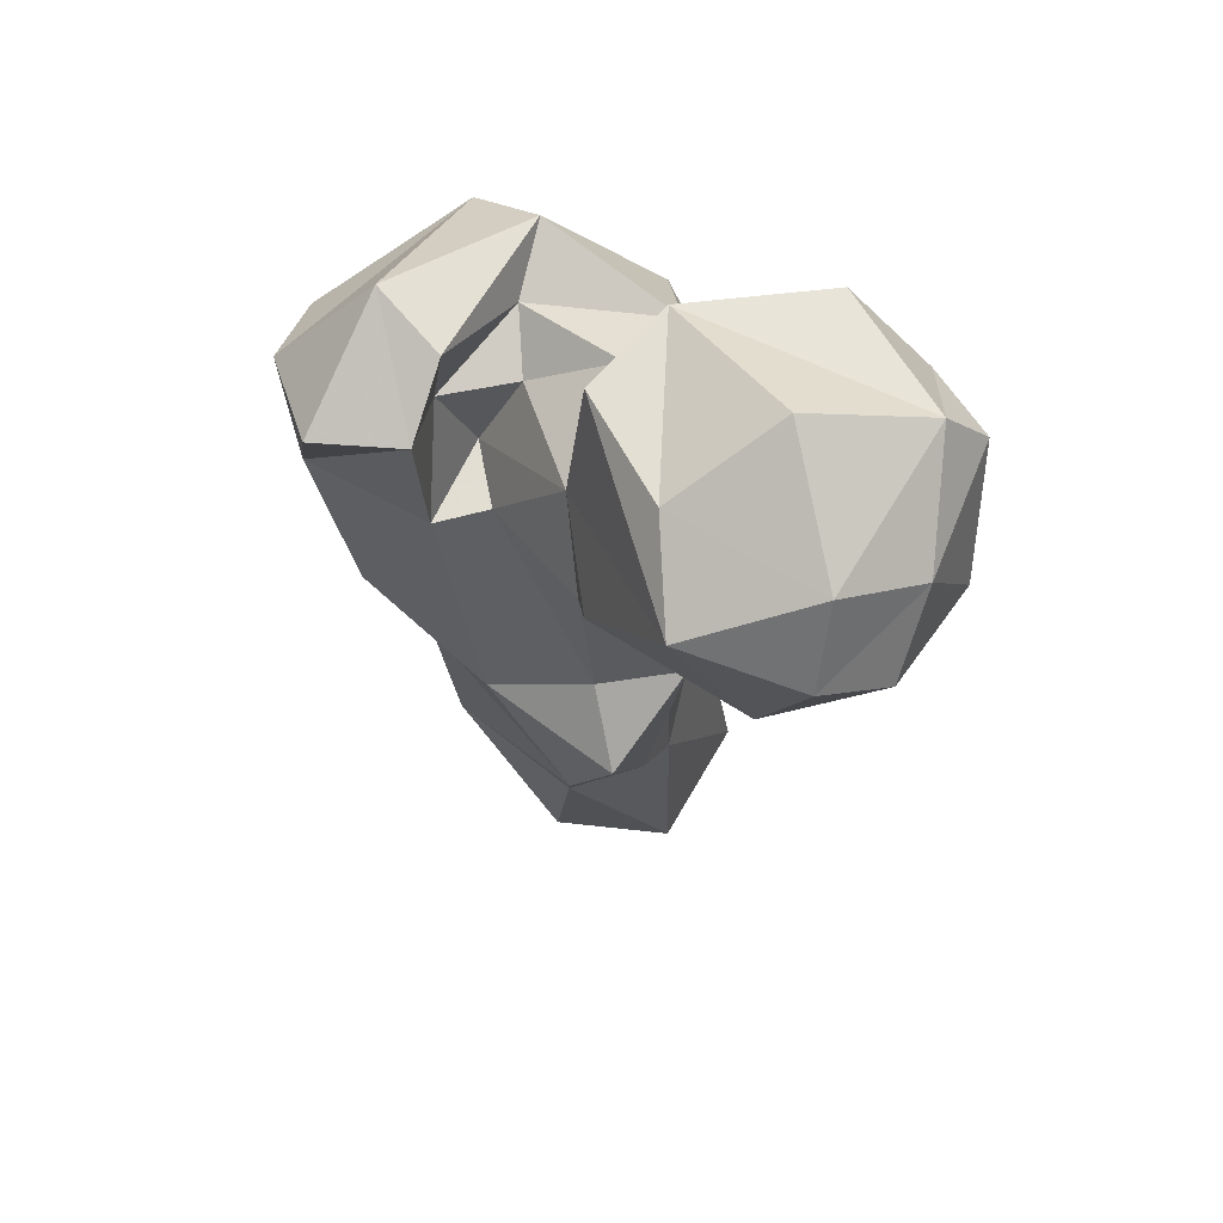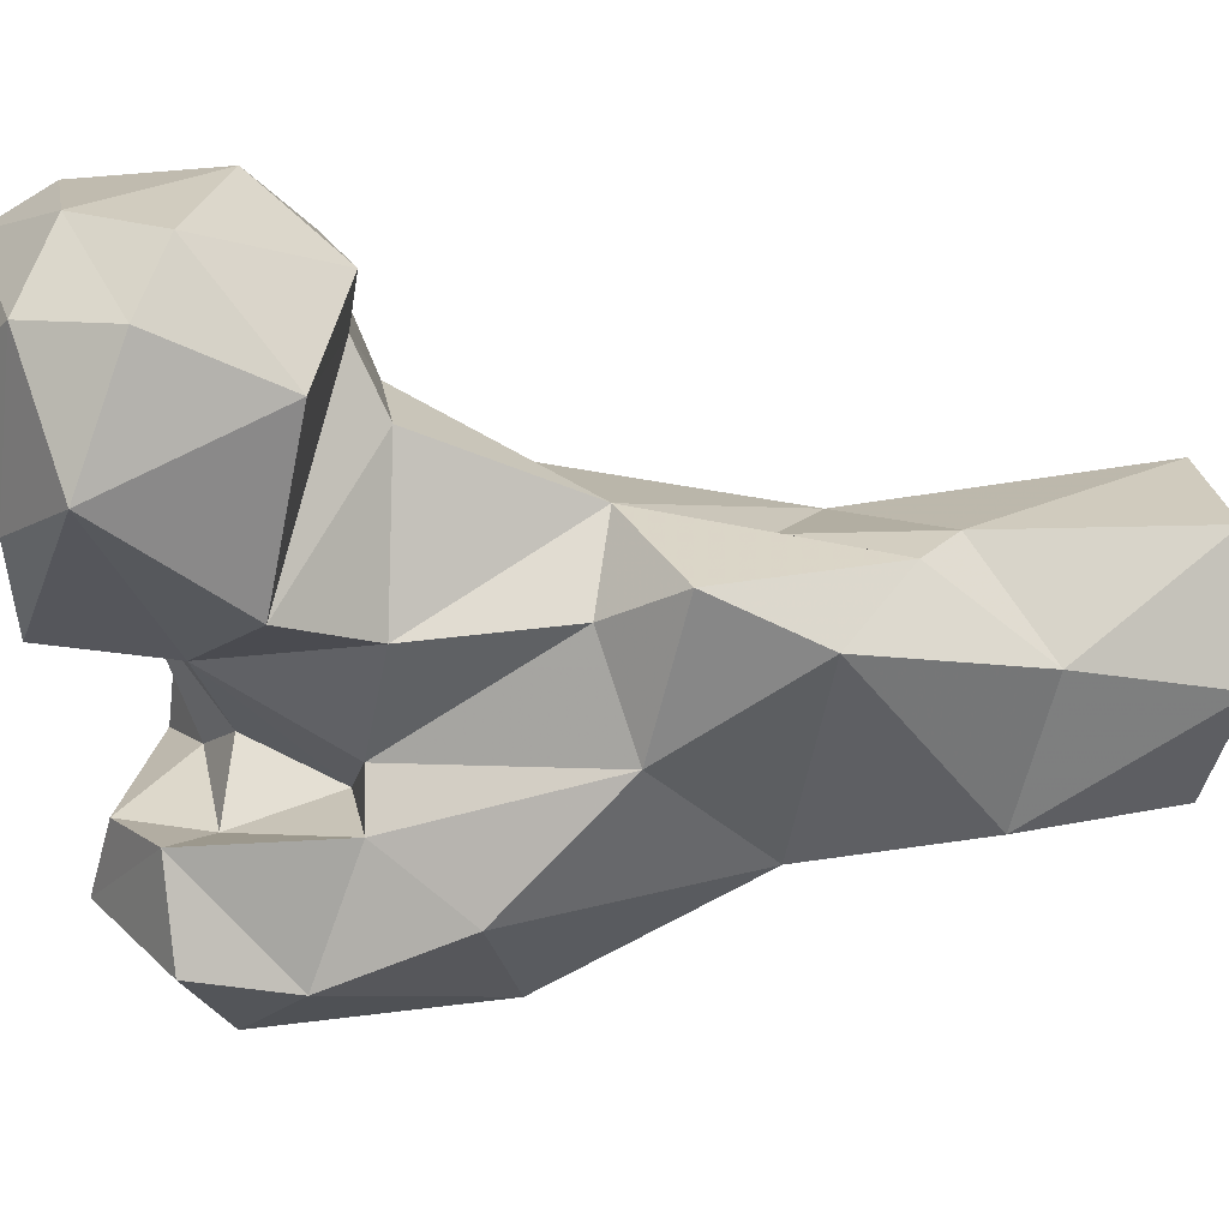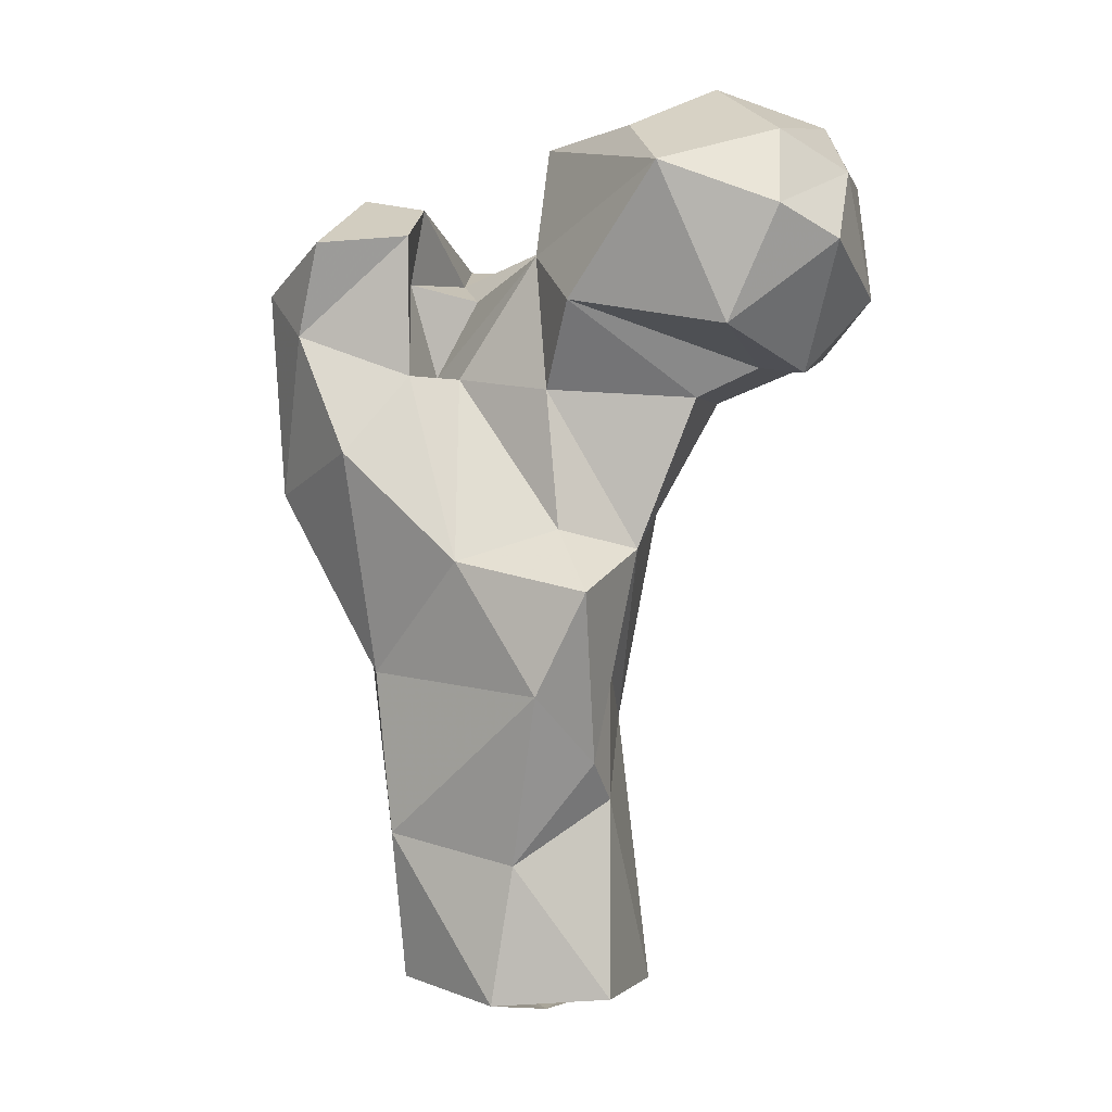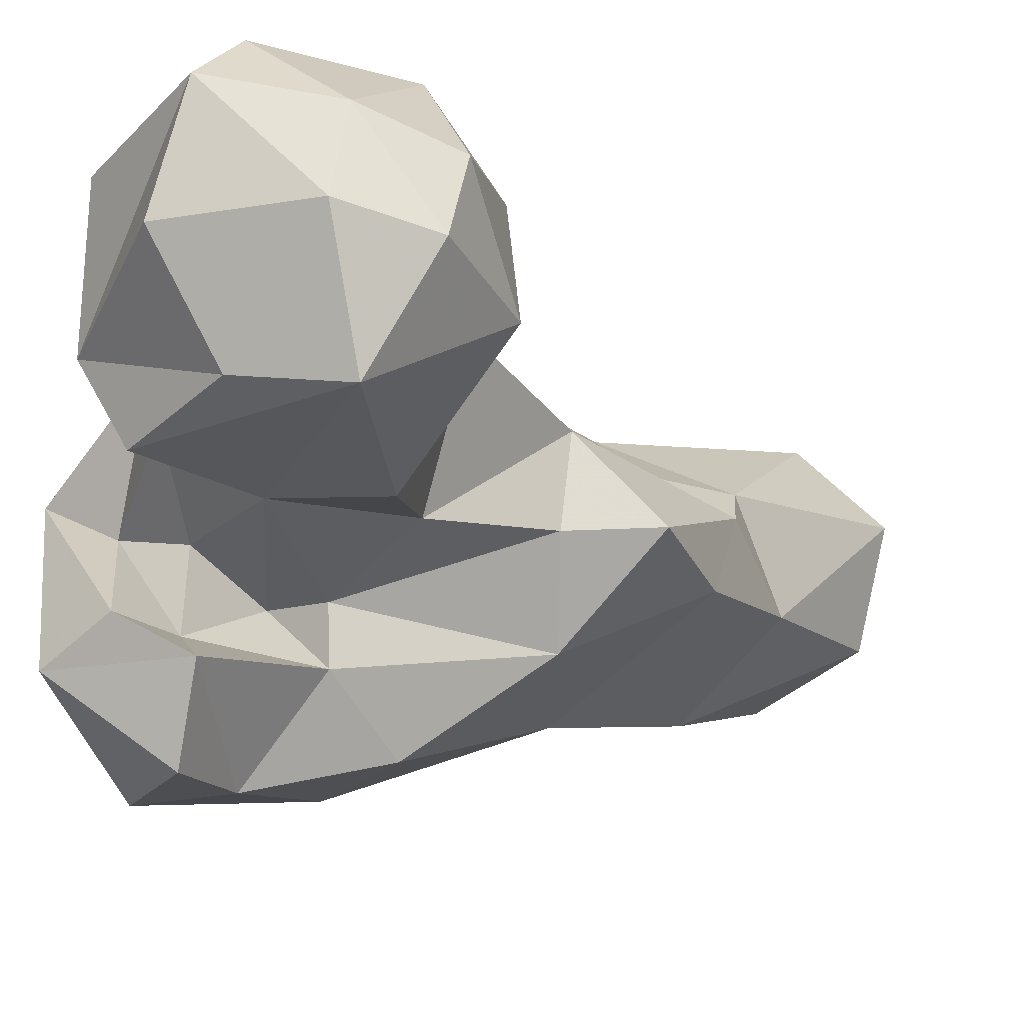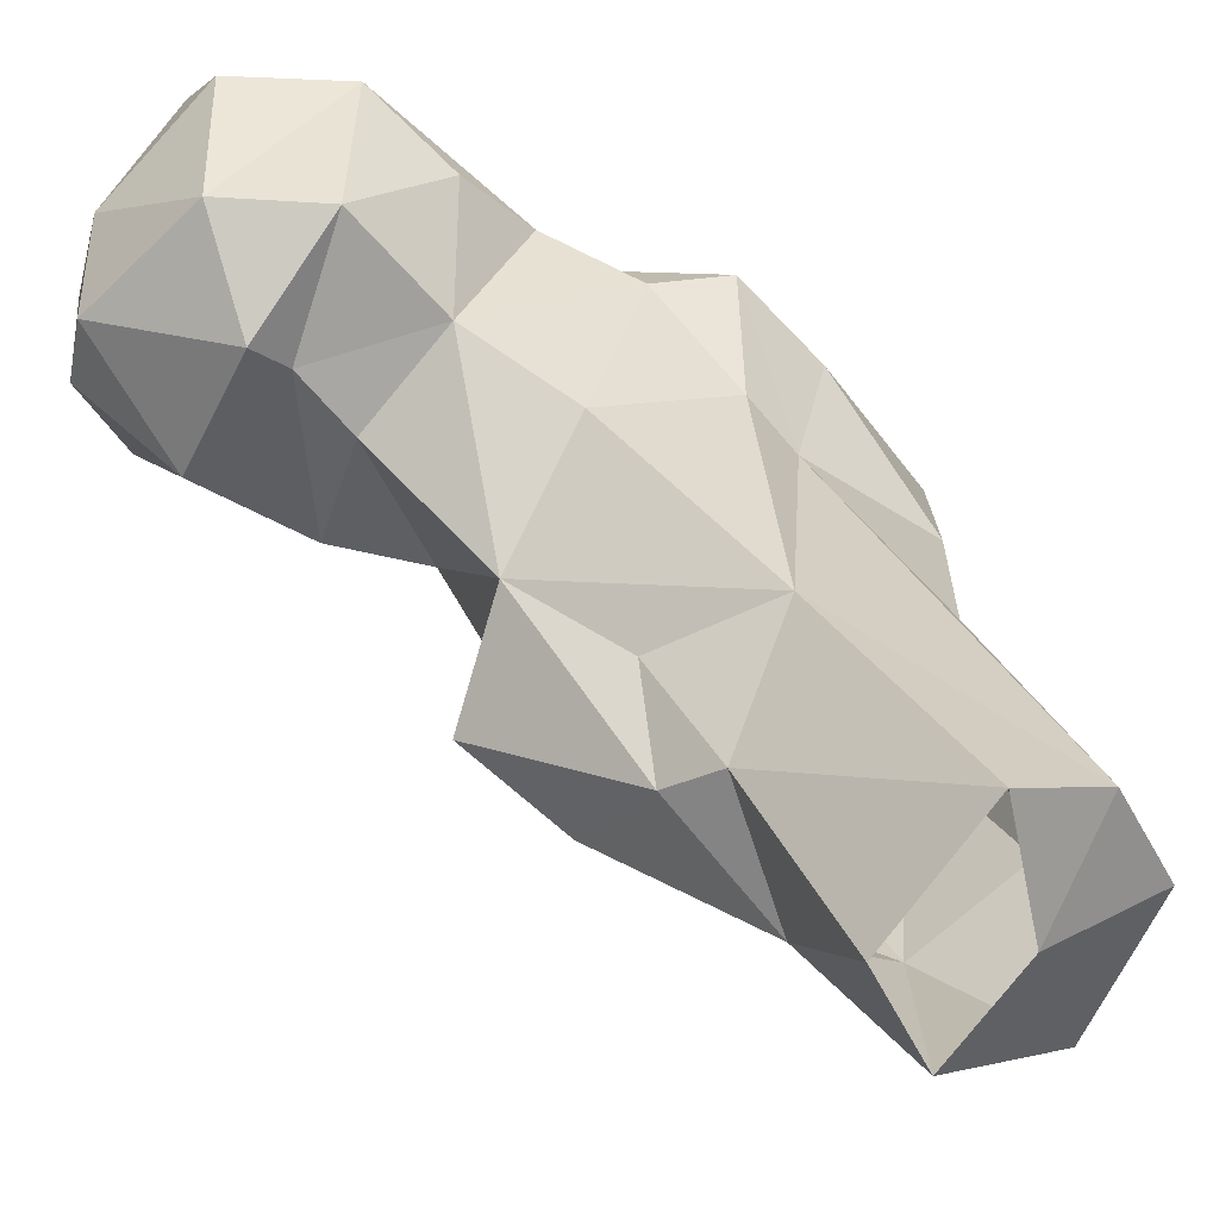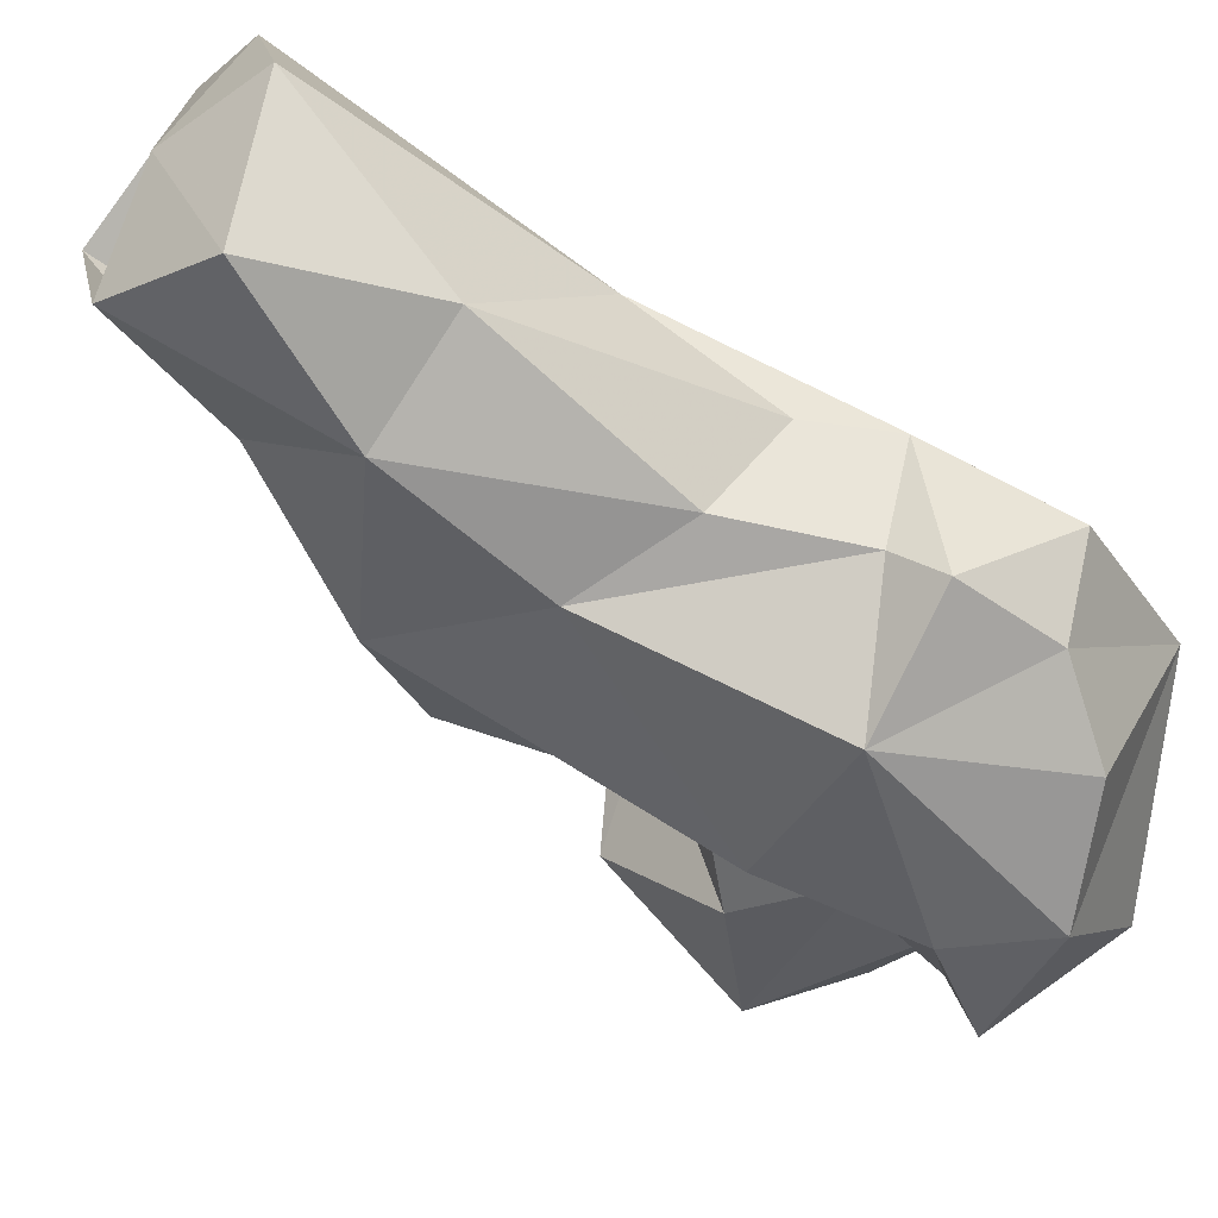
<metadata>
{"format":"obj","ext":"obj","renderer":"f3d","projection":"perspective","resolution":1024,"background":"white","views":[{"elev":54.6,"azim":75.2,"up":"+Z"},{"elev":-21.3,"azim":92.4,"up":"+Y"},{"elev":-9.7,"azim":63.9,"up":"+Z"},{"elev":-16.5,"azim":53.4,"up":"+Y"},{"elev":39.0,"azim":160.6,"up":"+Y"},{"elev":-45.9,"azim":-126.7,"up":"+Y"}]}
</metadata>
<code>
v 121.3 106.2 0.1583
v 112 119.9 -0.5108
v 96.17 119.8 3.402
v 128.4 122.6 1.128
v 114.1 136.7 4.3
v 103.9 99.64 4.58
v 102.8 133.1 4.619
v 112.3 93.62 26.08
v 127.7 106.7 20.64
v 97.95 102.9 27.04
v 130.4 121.6 30.82
v 118.1 129.5 44.91
v 98.94 119.7 46.18
v 135.8 116.2 35.63
v 114.2 89.94 50.22
v 99.67 94.79 56.64
v 141.5 103.7 44.28
v 132.4 120.6 50.56
v 93.27 107.1 63.12
v 104.3 120.5 77.1
v 149.8 107.7 58.77
v 125 79.88 81.32
v 134.9 93.86 64.46
v 141.7 120.5 67.32
v 87.89 107.1 73.59
v 103.3 78.63 78.54
v 92.13 93.5 72.95
v 141.7 107.4 69.19
v 108.7 126.2 82.08
v 128.4 131.6 78.42
v 93.85 118.2 95.02
v 87.52 88.55 77.02
v 142 105.2 89.95
v 150.5 125.8 89.07
v 82.05 100.1 91.27
v 127.9 97.45 93.75
v 87.6 87.65 91.66
v 118.6 74.94 100.1
v 127.9 89.23 93.44
v 138.6 136.4 91.82
v 102.2 128 101.9
v 112.9 129.1 102
v 94.03 80.97 101.7
v 156.1 133.3 93.12
v 161.1 138 91.78
v 140.3 104.4 110.6
v 91.39 104.2 113
v 152.5 103.4 100.8
v 168.6 120.6 95.34
v 148.5 149.3 97.94
v 117.9 98.04 96.22
v 175.9 134.9 107.6
v 161.9 149.5 104
v 108.3 73.98 108.8
v 131.8 87.18 113.9
v 120.8 92.24 109.8
v 123.3 133.7 109.9
v 120.3 103.8 108.6
v 132.3 143.1 109.1
v 169.9 108.7 117.3
v 177 124.5 111.2
v 126.3 74.7 112.7
v 140 150.6 119.5
v 121.1 124.6 115.4
v 124.1 92.99 120.9
v 111.5 105.5 113.6
v 128.1 115 117.8
v 170.8 140 119.7
v 102.6 110.7 119
v 155.3 151.9 123.7
v 139.3 107.1 127.9
v 173 127.2 123.7
v 114 87.27 124.6
v 157.6 111.1 126.7
v 135.3 140.3 131.8
v 131.6 119.4 130.6
v 157.2 145 131.6
v 155.1 127.2 135.6
f 75 76 77
f 71 74 76
f 64 76 75
f 63 77 70
f 68 77 72
f 64 67 76
f 47 73 69
f 60 74 71
f 65 69 73
f 47 54 73
f 65 66 69
f 55 65 73
f 46 71 67
f 61 68 72
f 64 66 67
f 76 78 77
f 64 69 66
f 56 66 65
f 41 69 64
f 41 47 69
f 42 64 57
f 55 73 62
f 58 67 66
f 41 64 42
f 68 70 77
f 55 56 65
f 57 75 63
f 46 48 60
f 50 63 53
f 31 47 41
f 49 61 60
f 49 52 61
f 8 15 16
f 12 24 18
f 40 57 59
f 33 48 46
f 37 43 47
f 38 39 55
f 20 41 29
f 36 46 51
f 57 64 75
f 8 9 17
f 51 58 56
f 45 50 53
f 57 63 59
f 45 53 52
f 39 51 56
f 29 41 42
f 26 54 43
f 12 20 29
f 44 49 48
f 36 51 39
f 53 63 70
f 33 34 48
f 11 12 18
f 22 39 38
f 29 42 30
f 22 38 26
f 22 23 39
f 3 6 10
f 24 34 33
f 72 78 74
f 4 5 11
f 25 35 31
f 43 54 47
f 23 28 36
f 44 50 45
f 25 32 35
f 44 45 49
f 72 77 78
f 24 33 28
f 26 32 27
f 9 11 14
f 34 44 48
f 40 42 57
f 40 59 50
f 20 25 31
f 74 78 76
f 6 8 10
f 3 13 7
f 19 27 25
f 45 52 49
f 67 71 76
f 46 67 58
f 25 27 32
f 40 50 44
f 5 7 12
f 12 30 24
f 31 35 47
f 15 26 27
f 8 17 15
f 14 21 17
f 63 75 77
f 53 70 68
f 15 22 26
f 12 29 30
f 28 33 36
f 21 24 28
f 39 56 55
f 13 25 20
f 54 62 73
f 16 27 19
f 21 28 23
f 26 43 37
f 15 23 22
f 1 8 6
f 14 18 24
f 52 53 68
f 15 17 23
f 60 61 72
f 24 30 40
f 24 40 34
f 7 20 12
f 50 59 63
f 10 19 13
f 34 40 44
f 14 24 21
f 23 36 39
f 1 9 8
f 52 68 61
f 35 37 47
f 46 58 51
f 2 6 3
f 48 49 60
f 8 16 10
f 38 55 62
f 30 42 40
f 56 58 66
f 3 10 13
f 60 72 74
f 11 18 14
f 46 60 71
f 9 14 17
f 26 38 54
f 5 12 11
f 1 4 9
f 2 7 5
f 38 62 54
f 2 3 7
f 7 13 20
f 33 46 36
f 26 37 32
f 13 19 25
f 20 31 41
f 32 37 35
f 4 11 9
f 10 16 19
f 15 27 16
f 1 6 2
f 17 21 23

</code>
